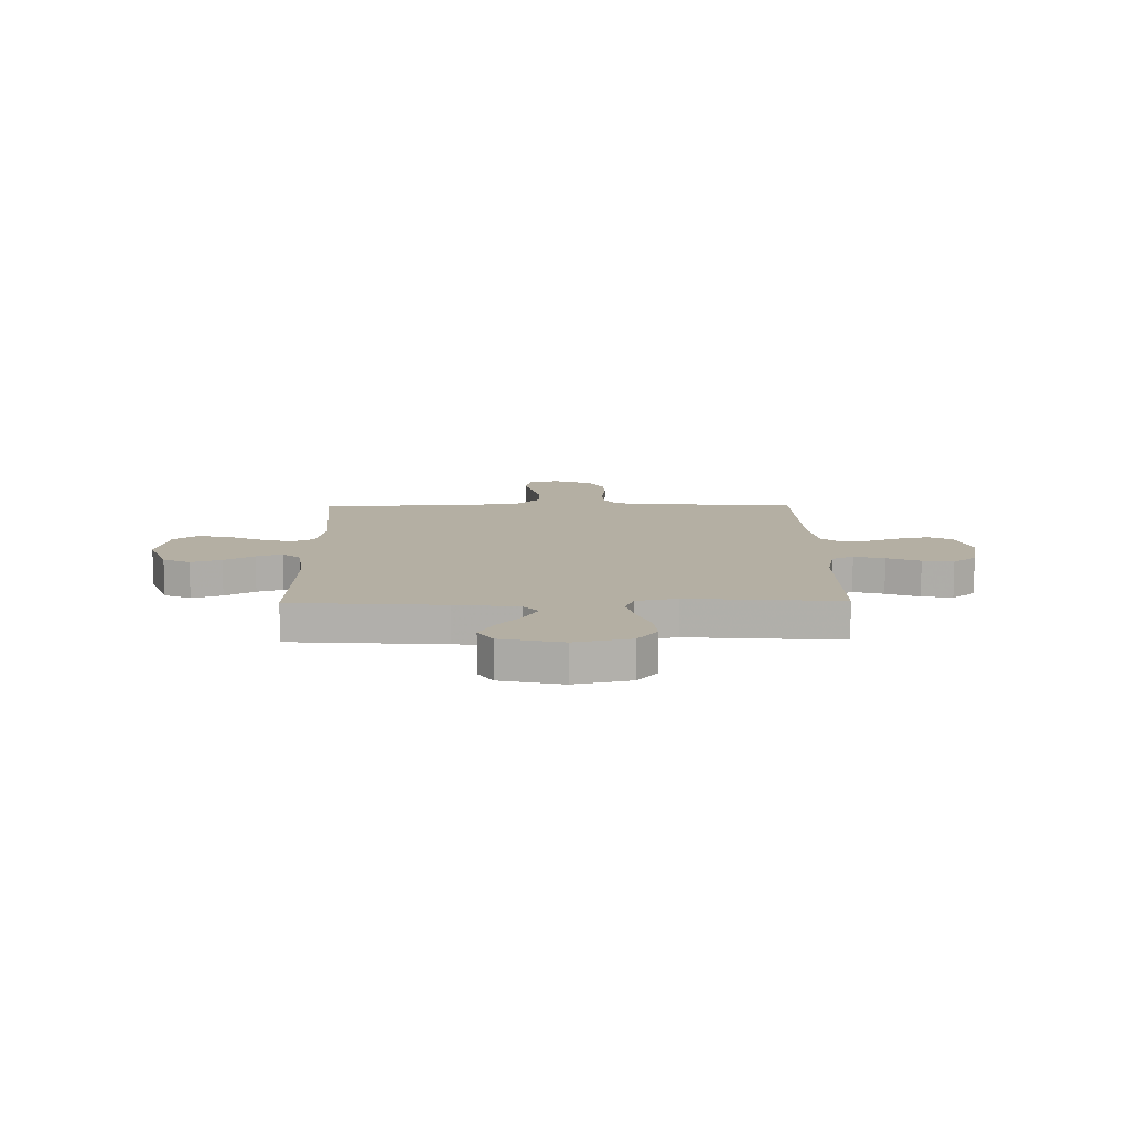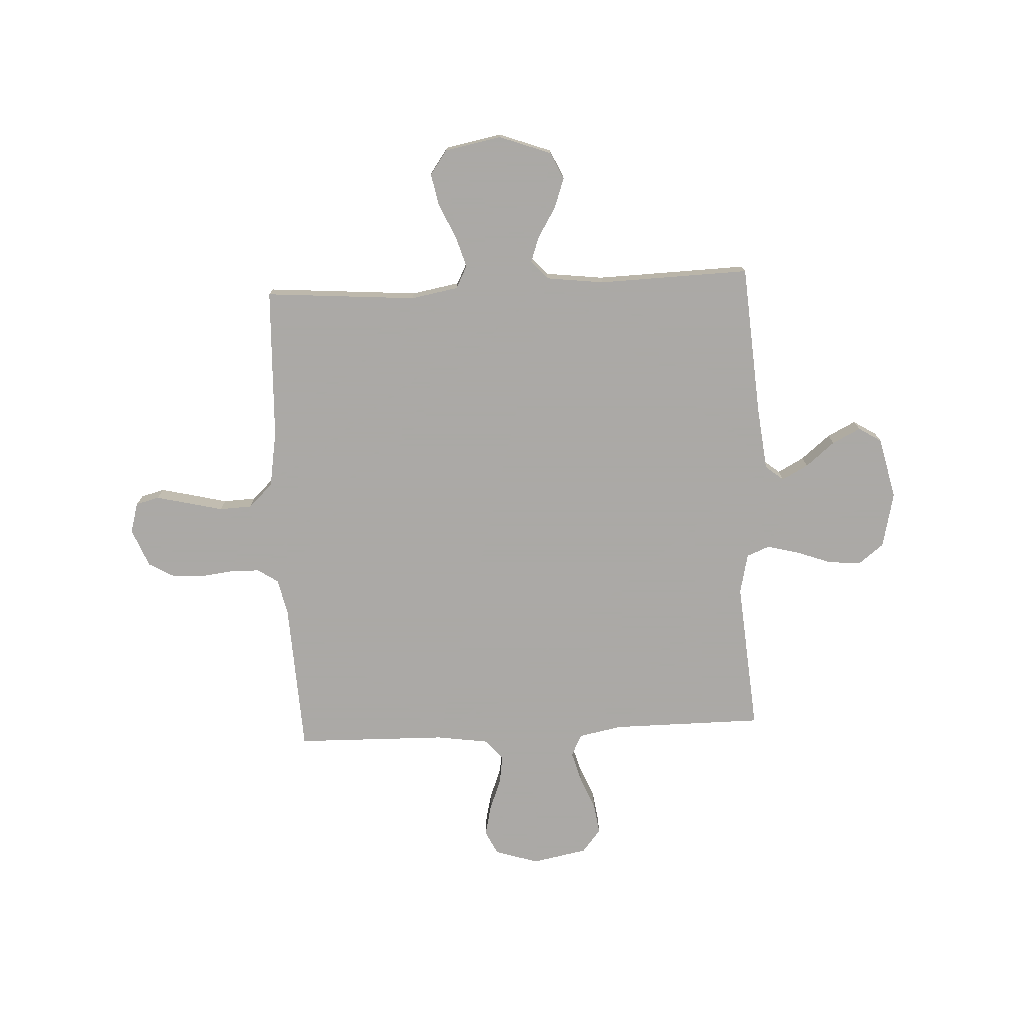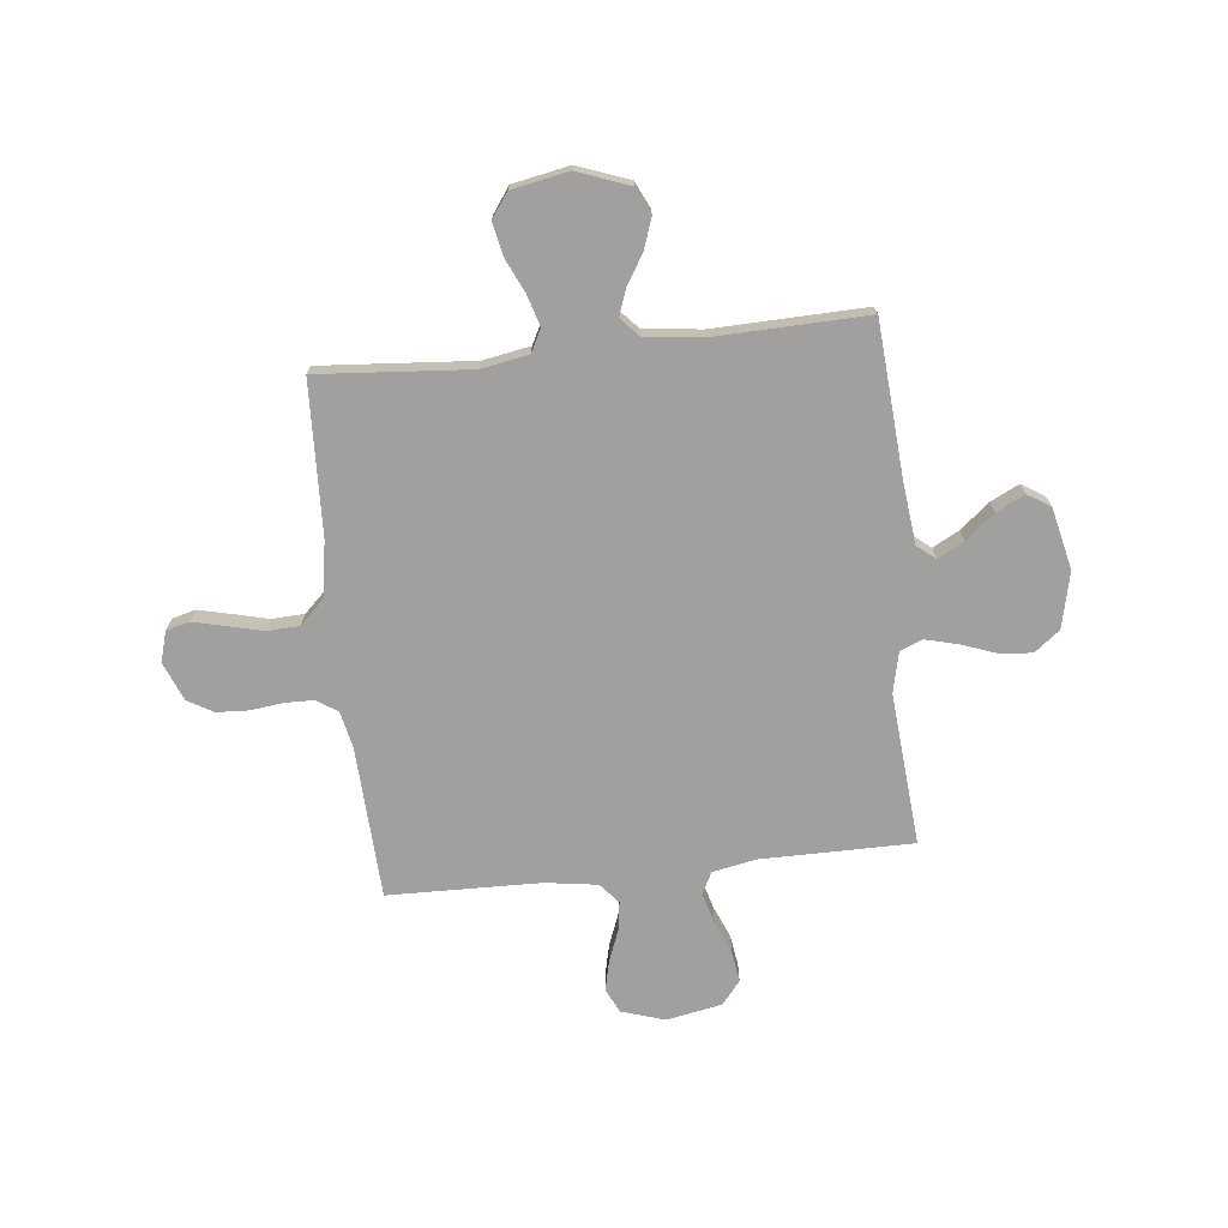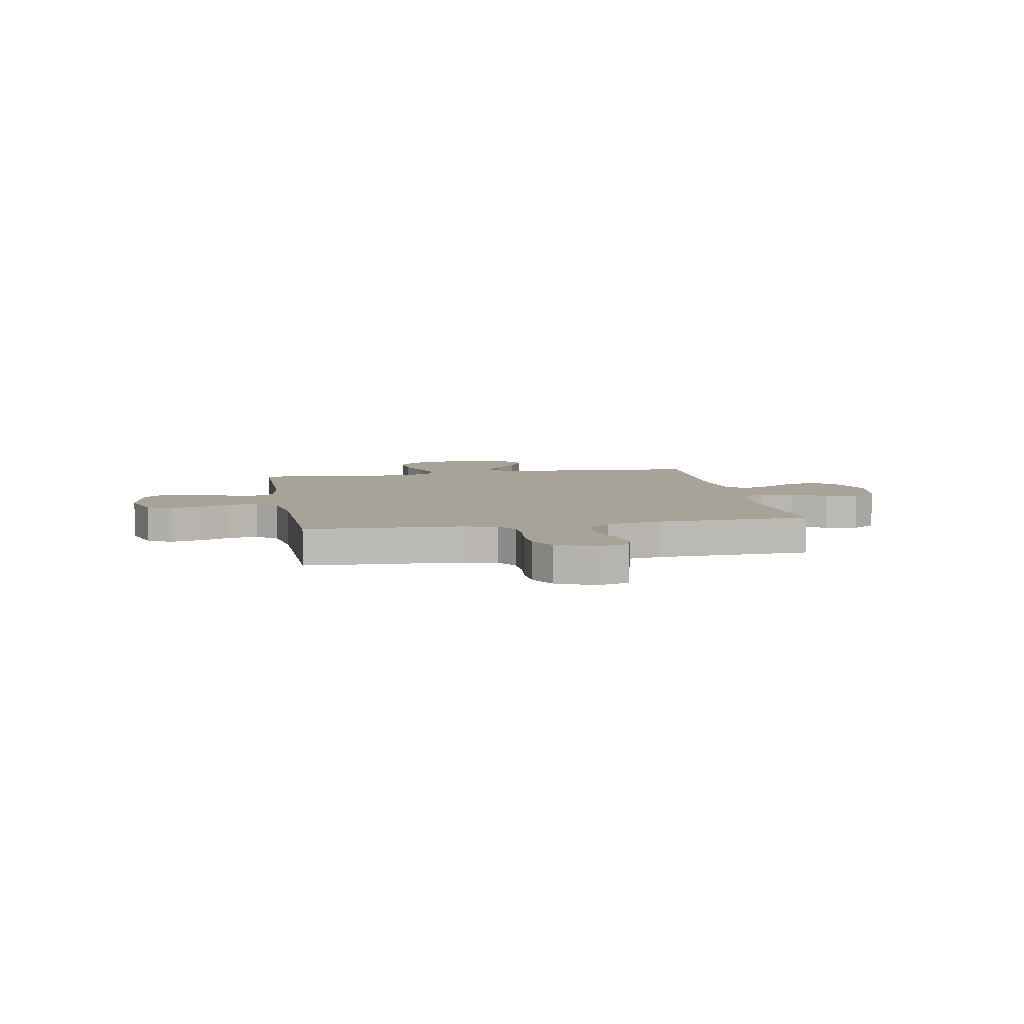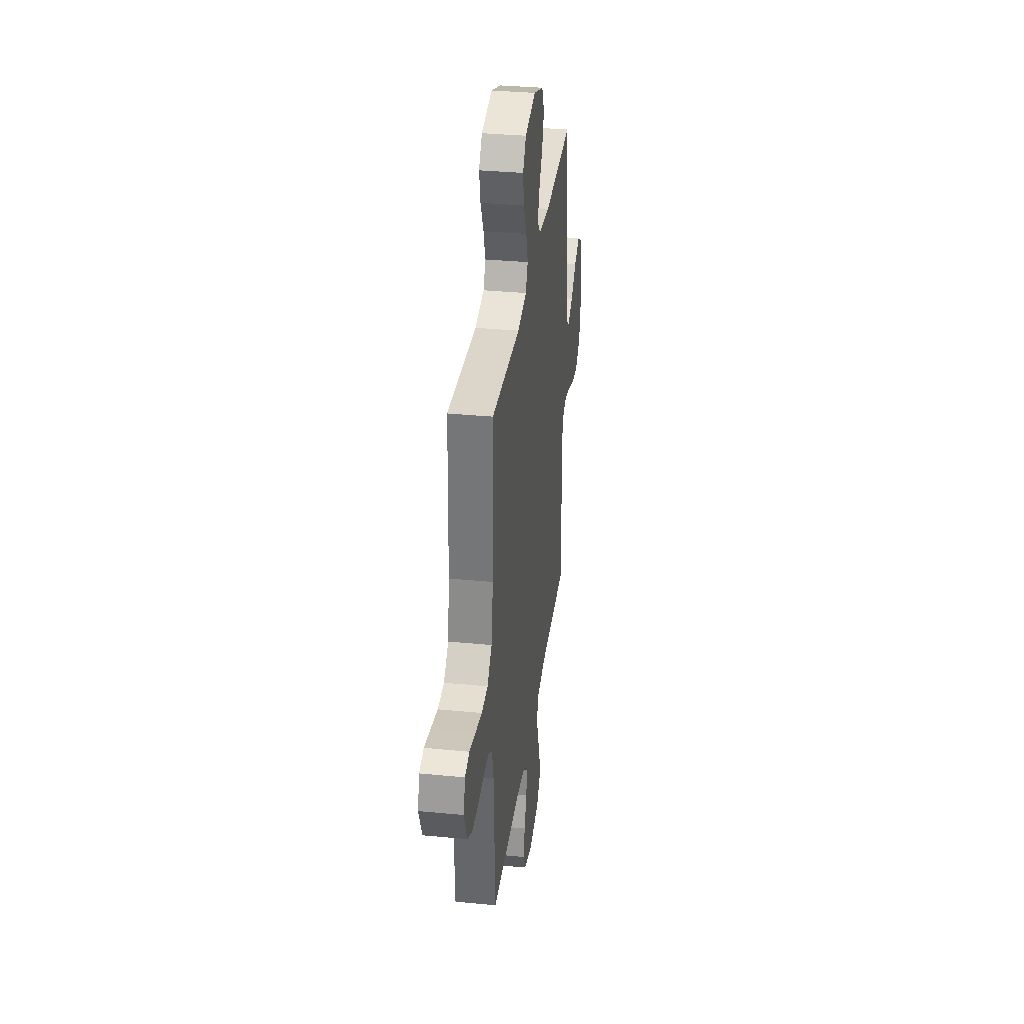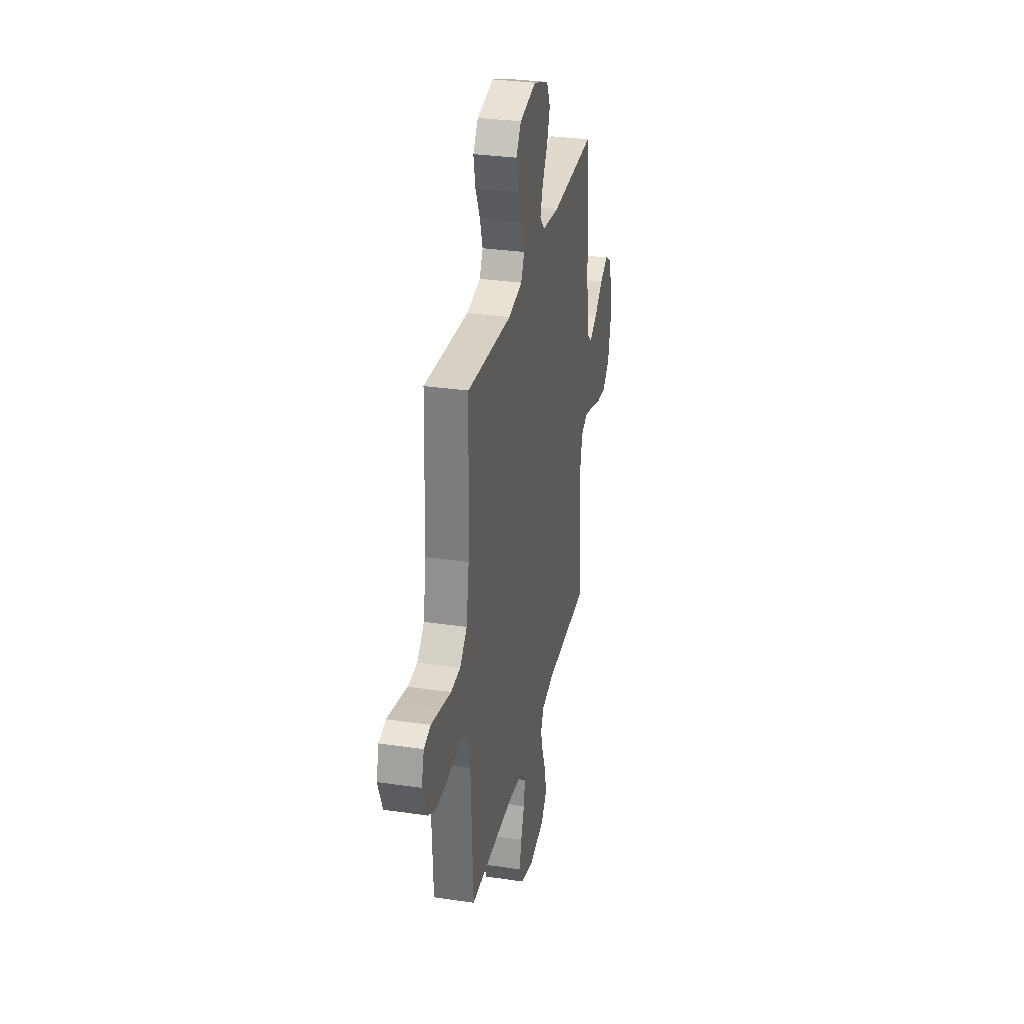
<metadata>
{"format":"obj","ext":"obj","renderer":"f3d","projection":"perspective","resolution":1024,"background":"white","views":[{"elev":11.2,"azim":89.1,"up":"+Y"},{"elev":-75.5,"azim":2.8,"up":"+Y"},{"elev":-71.8,"azim":6.1,"up":"+Y"},{"elev":6.8,"azim":-100.4,"up":"+Y"},{"elev":34.3,"azim":-82.5,"up":"+Z"},{"elev":31.1,"azim":-78.1,"up":"+Z"}]}
</metadata>
<code>
v -0.5 0.07 -0.5
v -0.515 0.07 -0.2
v -0.531 0.07 -0.128
v -0.572 0.07 -0.101
v -0.629 0.07 -0.1
v -0.694 0.07 -0.108
v -0.756 0.07 -0.105
v -0.807 0.07 -0.076
v -0.838 0.07 0
v -0.821 0.07 0.06
v -0.775 0.07 0.072
v -0.711 0.07 0.057
v -0.641 0.07 0.04
v -0.577 0.07 0.043
v -0.529 0.07 0.089
v -0.511 0.07 0.2
v -0.5 0.07 0.5
v -0.2 0.07 0.477
v -0.106 0.07 0.494
v -0.083 0.07 0.539
v -0.102 0.07 0.601
v -0.133 0.07 0.668
v -0.146 0.07 0.732
v -0.112 0.07 0.78
v 0 0.07 0.802
v 0.103 0.07 0.764
v 0.128 0.07 0.711
v 0.107 0.07 0.651
v 0.071 0.07 0.592
v 0.053 0.07 0.541
v 0.086 0.07 0.505
v 0.2 0.07 0.491
v 0.5 0.07 0.5
v 0.522 0.07 0.2
v 0.536 0.07 0.076
v 0.572 0.07 0.047
v 0.624 0.07 0.075
v 0.681 0.07 0.122
v 0.737 0.07 0.15
v 0.782 0.07 0.122
v 0.81 0.07 0
v 0.785 0.07 -0.11
v 0.735 0.07 -0.149
v 0.67 0.07 -0.143
v 0.601 0.07 -0.118
v 0.538 0.07 -0.102
v 0.493 0.07 -0.12
v 0.475 0.07 -0.2
v 0.5 0.07 -0.5
v 0.2 0.07 -0.501
v 0.114 0.07 -0.518
v 0.093 0.07 -0.561
v 0.11 0.07 -0.621
v 0.137 0.07 -0.686
v 0.146 0.07 -0.747
v 0.109 0.07 -0.793
v 0 0.07 -0.814
v -0.086 0.07 -0.787
v -0.109 0.07 -0.739
v -0.095 0.07 -0.679
v -0.071 0.07 -0.617
v -0.063 0.07 -0.561
v -0.097 0.07 -0.521
v -0.2 0.07 -0.506
v -0.5 0 -0.5
v -0.515 0 -0.2
v -0.531 0 -0.128
v -0.572 0 -0.101
v -0.629 0 -0.1
v -0.694 0 -0.108
v -0.756 0 -0.105
v -0.807 0 -0.076
v -0.838 0 0
v -0.821 0 0.06
v -0.775 0 0.072
v -0.711 0 0.057
v -0.641 0 0.04
v -0.577 0 0.043
v -0.529 0 0.089
v -0.511 0 0.2
v -0.5 0 0.5
v -0.2 0 0.477
v -0.106 0 0.494
v -0.083 0 0.539
v -0.102 0 0.601
v -0.133 0 0.668
v -0.146 0 0.732
v -0.112 0 0.78
v 0 0 0.802
v 0.103 0 0.764
v 0.128 0 0.711
v 0.107 0 0.651
v 0.071 0 0.592
v 0.053 0 0.541
v 0.086 0 0.505
v 0.2 0 0.491
v 0.5 0 0.5
v 0.522 0 0.2
v 0.536 0 0.076
v 0.572 0 0.047
v 0.624 0 0.075
v 0.681 0 0.122
v 0.737 0 0.15
v 0.782 0 0.122
v 0.81 0 0
v 0.785 0 -0.11
v 0.735 0 -0.149
v 0.67 0 -0.143
v 0.601 0 -0.118
v 0.538 0 -0.102
v 0.493 0 -0.12
v 0.475 0 -0.2
v 0.5 0 -0.5
v 0.2 0 -0.501
v 0.114 0 -0.518
v 0.093 0 -0.561
v 0.11 0 -0.621
v 0.137 0 -0.686
v 0.146 0 -0.747
v 0.109 0 -0.793
v 0 0 -0.814
v -0.086 0 -0.787
v -0.109 0 -0.739
v -0.095 0 -0.679
v -0.071 0 -0.617
v -0.063 0 -0.561
v -0.097 0 -0.521
v -0.2 0 -0.506
f 58 59 60 61
f 58 61 62
f 57 58 62
f 56 57 62
f 53 54 55 56
f 52 53 56 62
f 51 52 62 63
f 48 49 50
f 47 48 50 51
f 42 43 44 45
f 42 45 46
f 41 42 46
f 40 41 46
f 37 38 39 40
f 36 37 40 46
f 35 36 46 47
f 32 33 34
f 31 32 34 35
f 26 27 28 29
f 26 29 30
f 25 26 30
f 24 25 30
f 21 22 23 24
f 20 21 24 30
f 19 20 30 31
f 16 17 18
f 15 16 18 19
f 14 15 19 31
f 10 11 12 13
f 8 9 10 13
f 8 13 14
f 5 6 7 8
f 4 5 8 14
f 3 4 14 31
f 64 1 2
f 47 51 63 64
f 31 35 47 64
f 2 3 31 64
f 125 124 123 122
f 126 125 122
f 126 122 121
f 126 121 120
f 120 119 118 117
f 126 120 117 116
f 127 126 116 115
f 114 113 112
f 115 114 112 111
f 109 108 107 106
f 110 109 106
f 110 106 105
f 110 105 104
f 104 103 102 101
f 110 104 101 100
f 111 110 100 99
f 98 97 96
f 99 98 96 95
f 93 92 91 90
f 94 93 90
f 94 90 89
f 94 89 88
f 88 87 86 85
f 94 88 85 84
f 95 94 84 83
f 82 81 80
f 83 82 80 79
f 95 83 79 78
f 77 76 75 74
f 77 74 73 72
f 78 77 72
f 72 71 70 69
f 78 72 69 68
f 95 78 68 67
f 66 65 128
f 128 127 115 111
f 128 111 99 95
f 128 95 67 66
f 1 65 66 2
f 2 66 67 3
f 3 67 68 4
f 4 68 69 5
f 5 69 70 6
f 6 70 71 7
f 7 71 72 8
f 8 72 73 9
f 9 73 74 10
f 10 74 75 11
f 11 75 76 12
f 12 76 77 13
f 13 77 78 14
f 14 78 79 15
f 15 79 80 16
f 16 80 81 17
f 17 81 82 18
f 18 82 83 19
f 19 83 84 20
f 20 84 85 21
f 21 85 86 22
f 22 86 87 23
f 23 87 88 24
f 24 88 89 25
f 25 89 90 26
f 26 90 91 27
f 27 91 92 28
f 28 92 93 29
f 29 93 94 30
f 30 94 95 31
f 31 95 96 32
f 32 96 97 33
f 33 97 98 34
f 34 98 99 35
f 35 99 100 36
f 36 100 101 37
f 37 101 102 38
f 38 102 103 39
f 39 103 104 40
f 40 104 105 41
f 41 105 106 42
f 42 106 107 43
f 43 107 108 44
f 44 108 109 45
f 45 109 110 46
f 46 110 111 47
f 47 111 112 48
f 48 112 113 49
f 49 113 114 50
f 50 114 115 51
f 51 115 116 52
f 52 116 117 53
f 53 117 118 54
f 54 118 119 55
f 55 119 120 56
f 56 120 121 57
f 57 121 122 58
f 58 122 123 59
f 59 123 124 60
f 60 124 125 61
f 61 125 126 62
f 62 126 127 63
f 63 127 128 64
f 64 128 65 1

</code>
